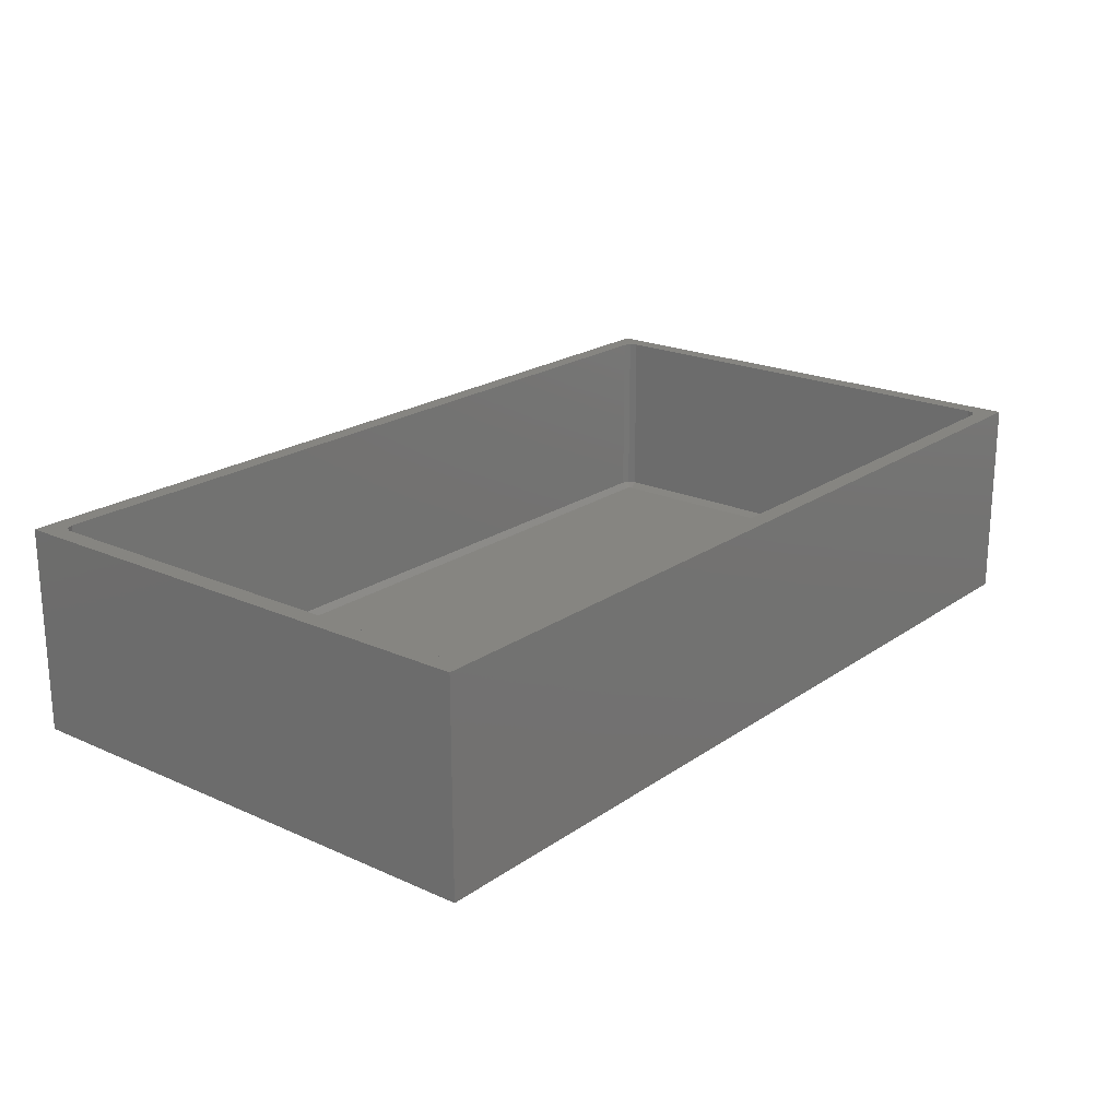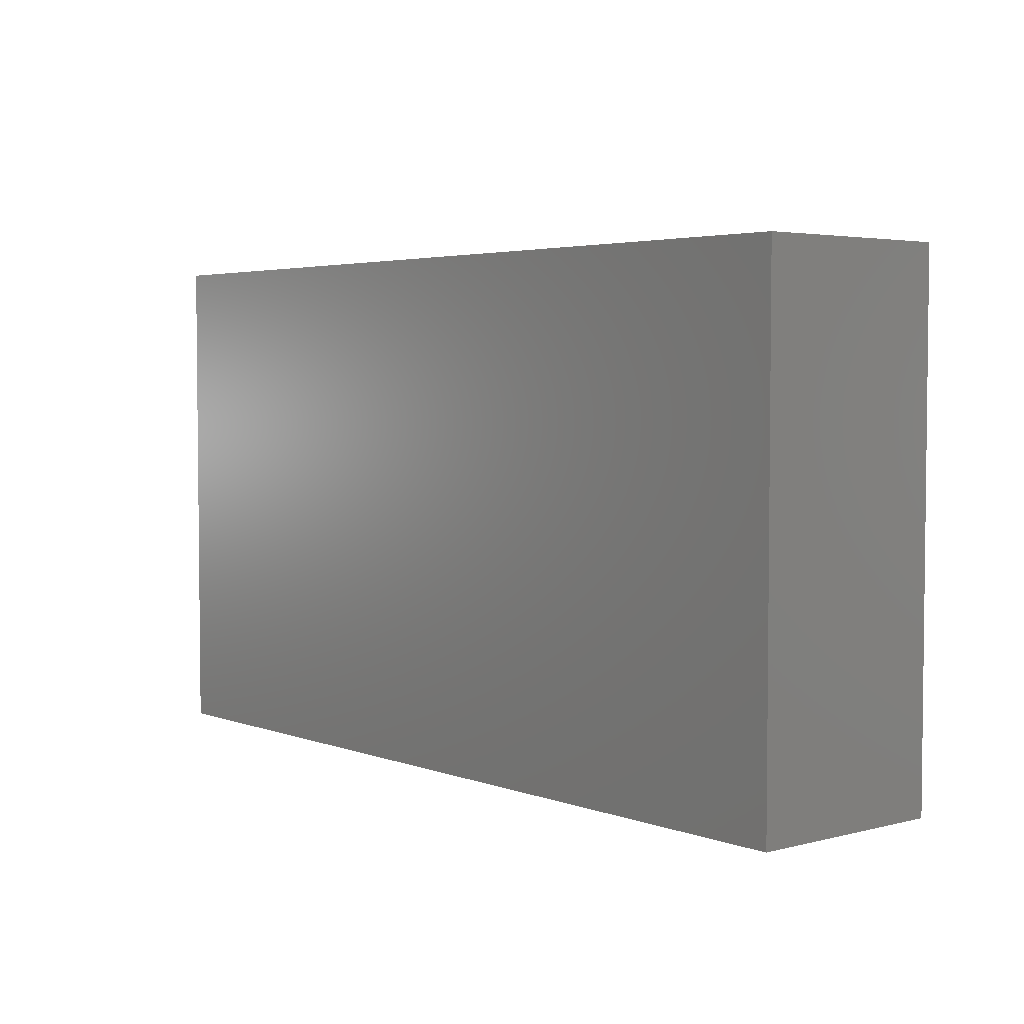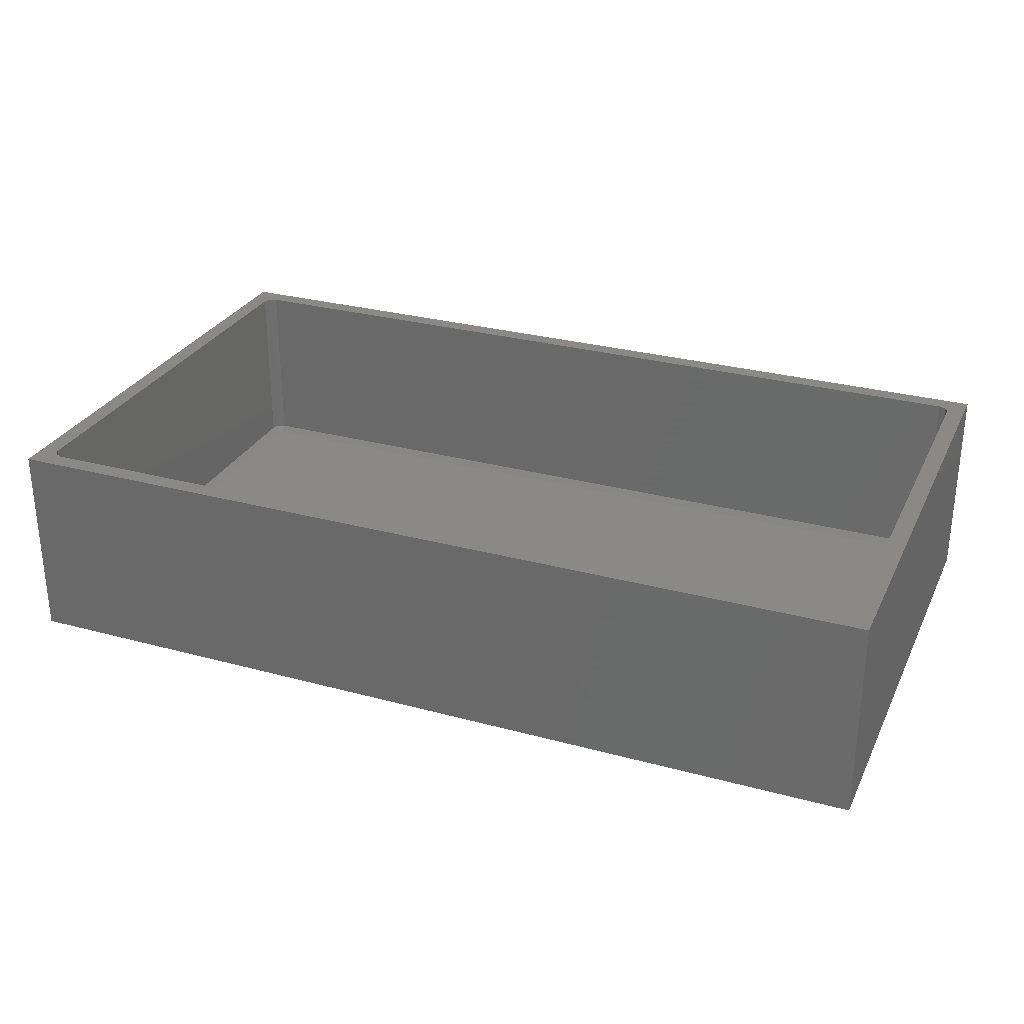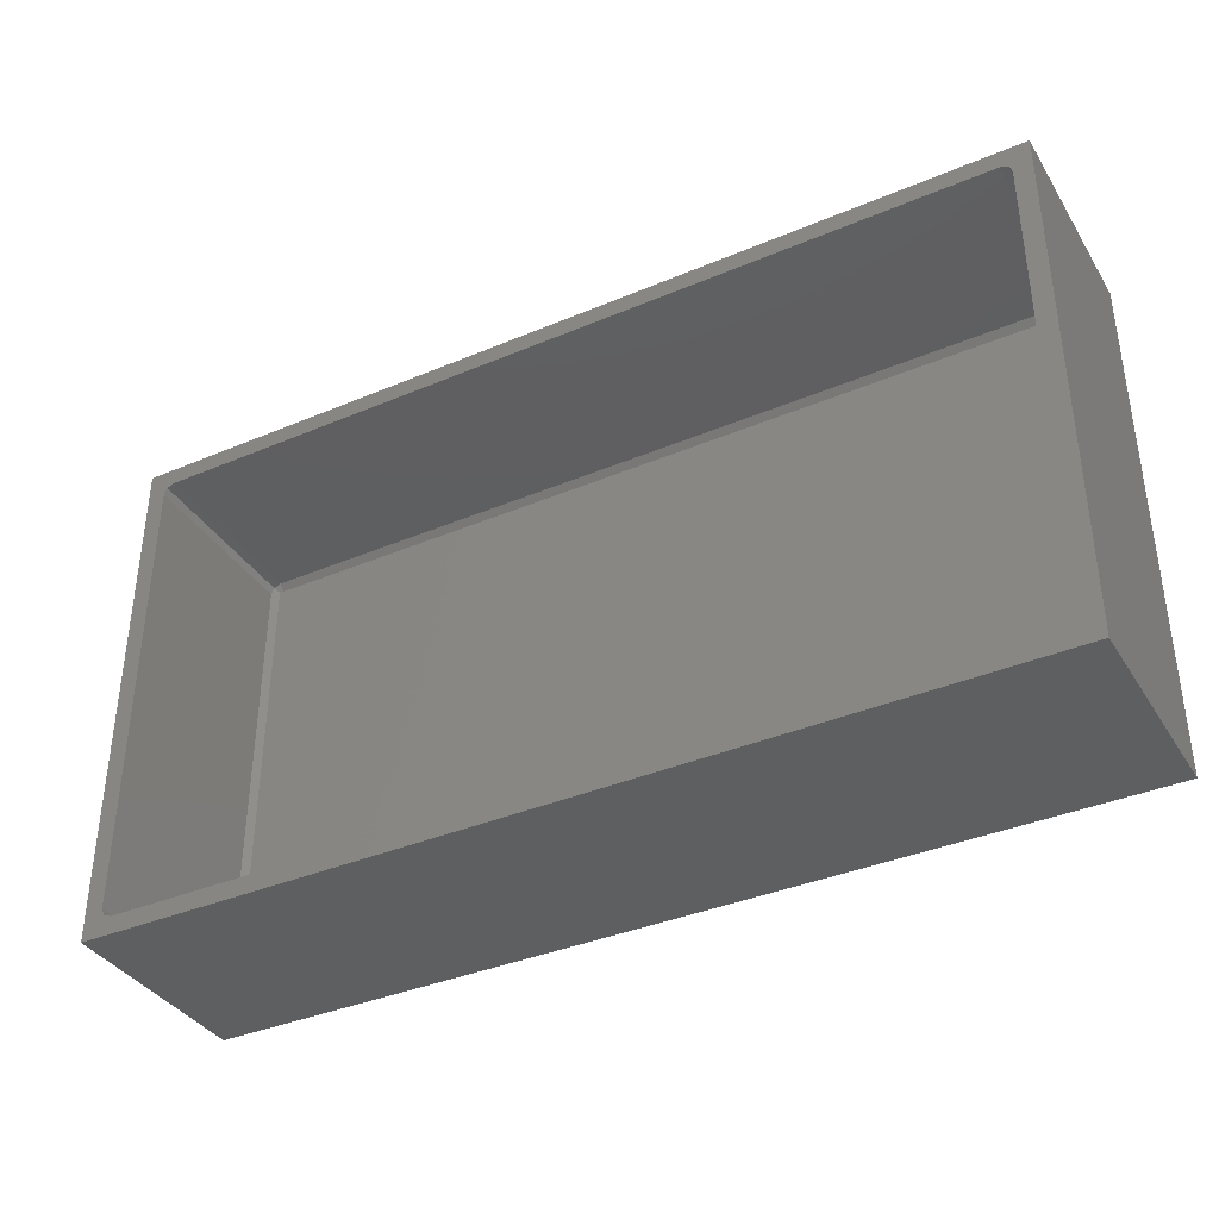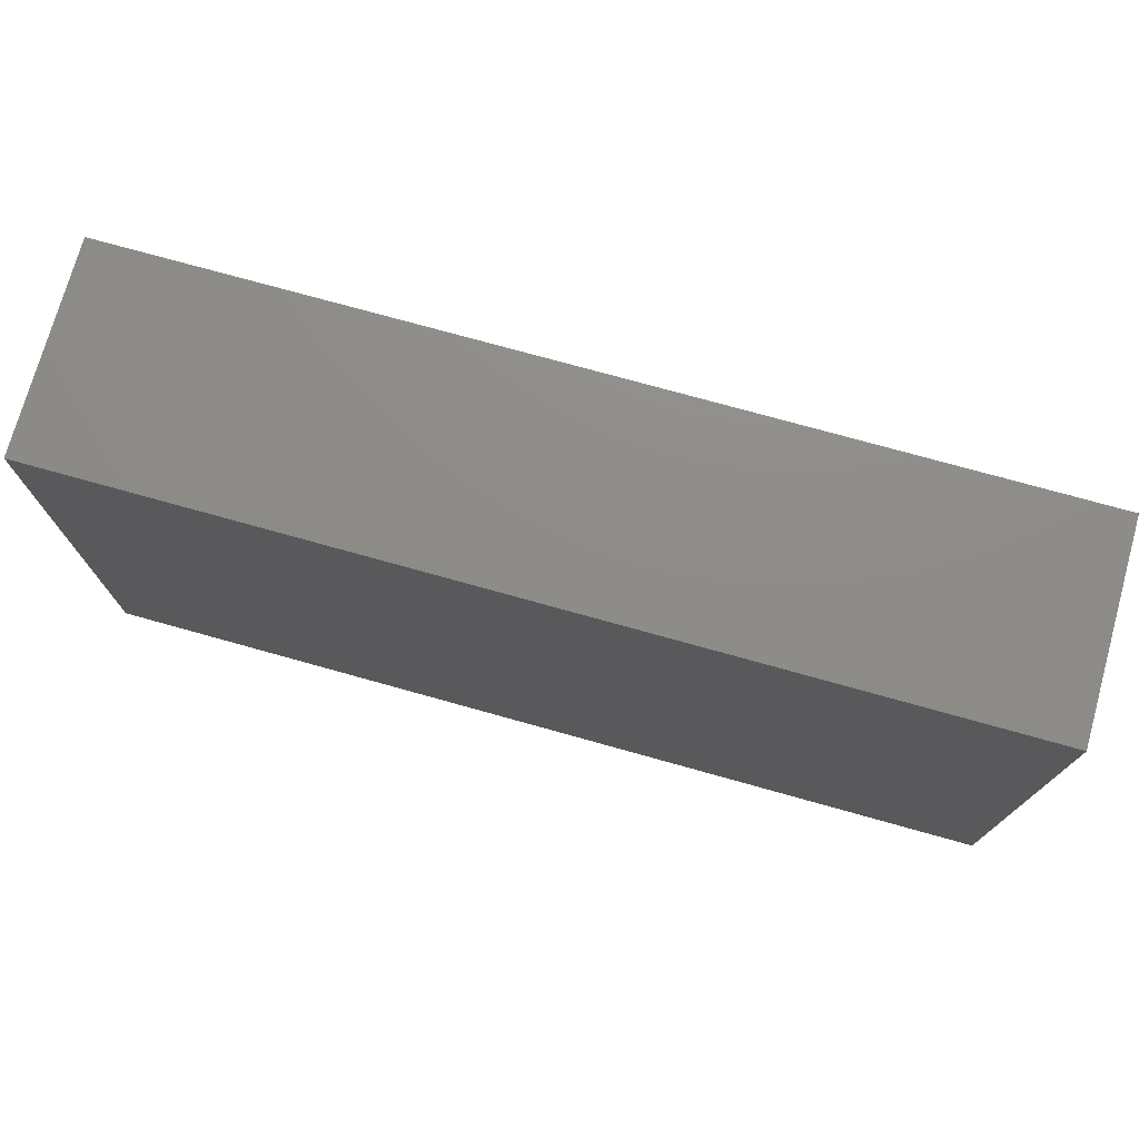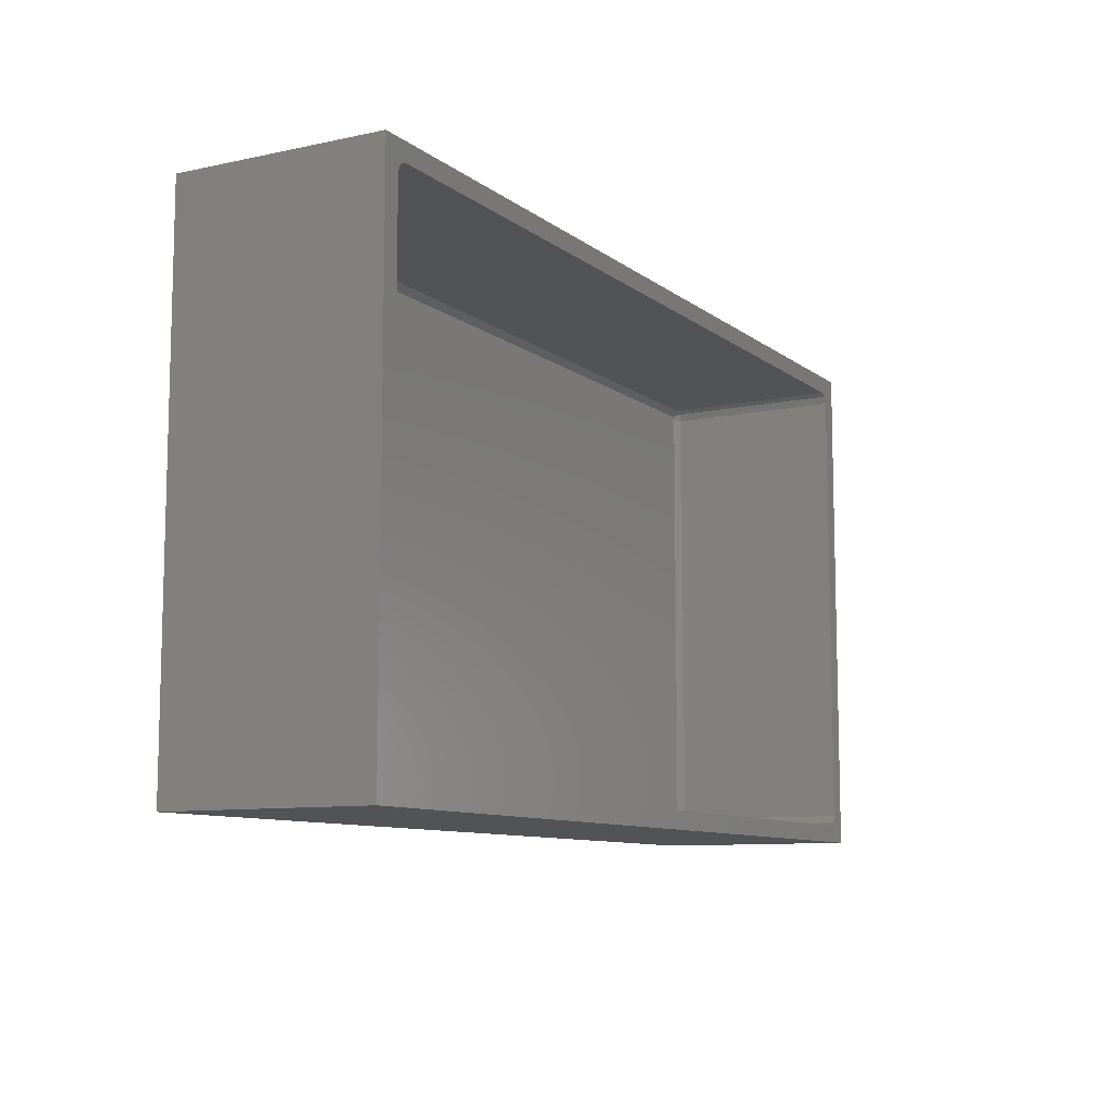
<metadata>
{"format":"stl","ext":"stl","renderer":"f3d","projection":"perspective","resolution":1024,"background":"white","views":[{"elev":20.8,"azim":129.0,"up":"+Z"},{"elev":3.8,"azim":-129.9,"up":"+Y"},{"elev":28.7,"azim":-157.9,"up":"+Z"},{"elev":-37.3,"azim":28.5,"up":"+Y"},{"elev":74.6,"azim":-164.4,"up":"+Y"},{"elev":-9.5,"azim":-60.9,"up":"+Y"}]}
</metadata>
<code>
# stl→obj: 44 verts, 84 faces
v 148 -99 10
v 148 -53.5 -8
v 148 -53.5 10
v 148 -99 -8
v 146.4 -56 10
v 146.2 -55.35 10
v 145.5 -55.08 10
v 70.5 -55.08 10
v 69.58 -56 10
v 68 -53.5 10
v 69.58 -96.5 10
v 69.85 -55.35 10
v 146.4 -96.5 10
v 146.2 -97.15 10
v 145.5 -97.42 10
v 70.5 -97.42 10
v 68 -99 10
v 69.85 -97.15 10
v 68 -99 -8
v 68 -53.5 -8
v 70.12 -56 -6.424
v 69.85 -55.35 -5.883
v 69.58 -56 -5.883
v 69.85 -97.15 -5.883
v 70.12 -96.5 -6.424
v 69.58 -96.5 -5.883
v 70.5 -97.42 -5.883
v 70.5 -96.88 -6.424
v 70.23 -96.77 -6.424
v 70.23 -55.73 -6.424
v 70.5 -55.62 -6.424
v 145.5 -97.42 -5.883
v 146.2 -55.35 -5.883
v 145.5 -55.08 -5.883
v 145.5 -55.62 -6.424
v 70.5 -55.08 -5.883
v 145.5 -96.88 -6.424
v 145.8 -55.73 -6.424
v 146.4 -96.5 -5.883
v 146.4 -56 -5.883
v 146.2 -97.15 -5.883
v 145.8 -96.77 -6.424
v 145.9 -96.5 -6.424
v 145.9 -56 -6.424
f 1 2 3
f 2 1 4
f 3 5 1
f 3 6 5
f 3 7 6
f 3 8 7
f 9 10 11
f 12 10 9
f 8 10 12
f 10 8 3
f 13 1 5
f 14 1 13
f 15 1 14
f 16 1 15
f 16 17 1
f 18 17 16
f 11 17 18
f 17 11 10
f 19 2 4
f 2 19 20
f 19 10 20
f 10 19 17
f 2 10 3
f 10 2 20
f 19 1 17
f 1 19 4
f 21 22 23
f 24 25 26
f 27 28 24
f 11 23 9
f 23 11 26
f 27 18 16
f 18 27 24
f 28 29 24
f 30 31 22
f 32 16 15
f 16 32 27
f 33 34 35
f 18 26 11
f 26 18 24
f 31 34 36
f 34 31 35
f 36 7 8
f 7 36 34
f 28 32 37
f 32 28 27
f 38 33 35
f 39 5 40
f 5 39 13
f 21 30 22
f 31 36 22
f 9 22 12
f 22 9 23
f 29 25 24
f 41 42 37
f 41 15 14
f 15 41 32
f 41 37 32
f 41 43 42
f 23 25 21
f 25 23 26
f 43 40 44
f 40 43 39
f 41 13 39
f 13 41 14
f 40 6 33
f 6 40 5
f 40 33 44
f 44 33 38
f 41 39 43
f 22 8 12
f 8 22 36
f 34 6 7
f 6 34 33
f 35 44 38
f 44 35 43
f 37 43 35
f 43 37 42
f 31 37 35
f 31 28 37
f 21 31 30
f 31 21 28
f 25 28 21
f 28 25 29

</code>
